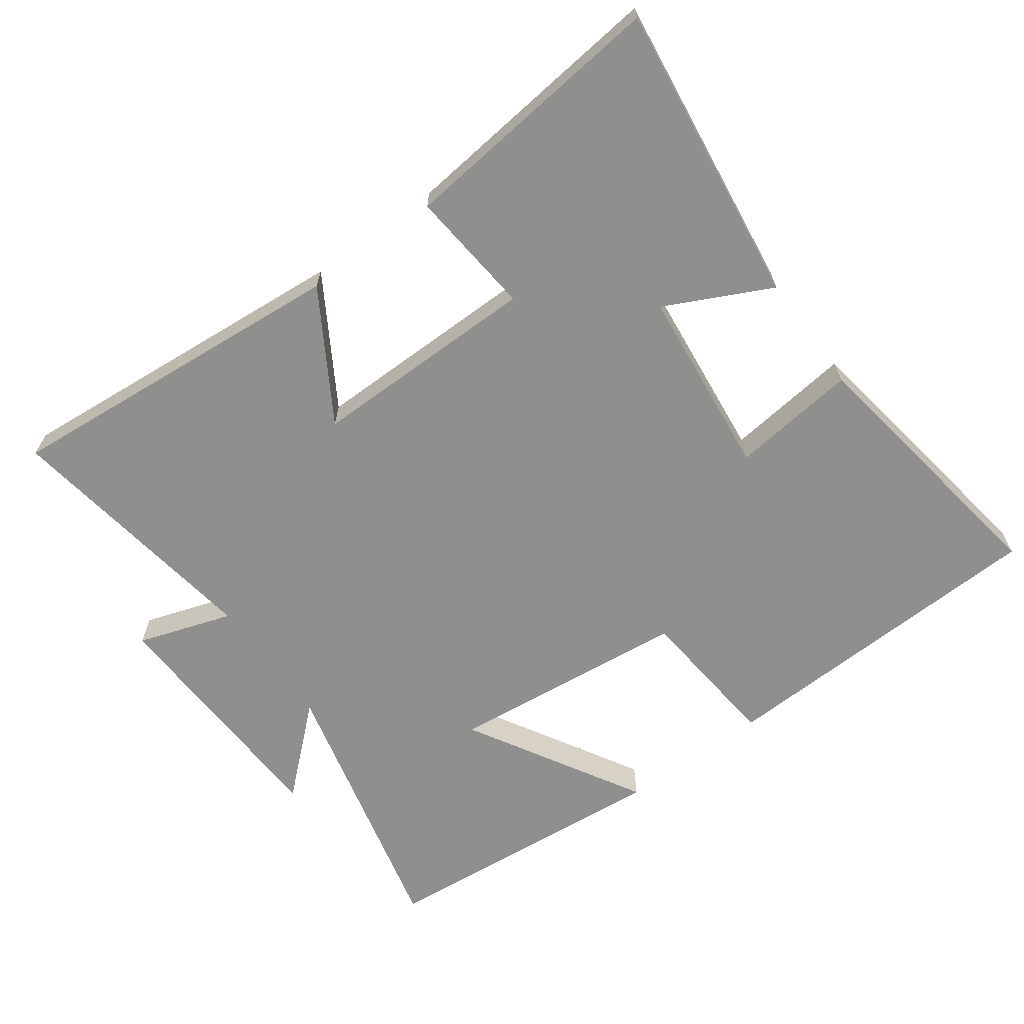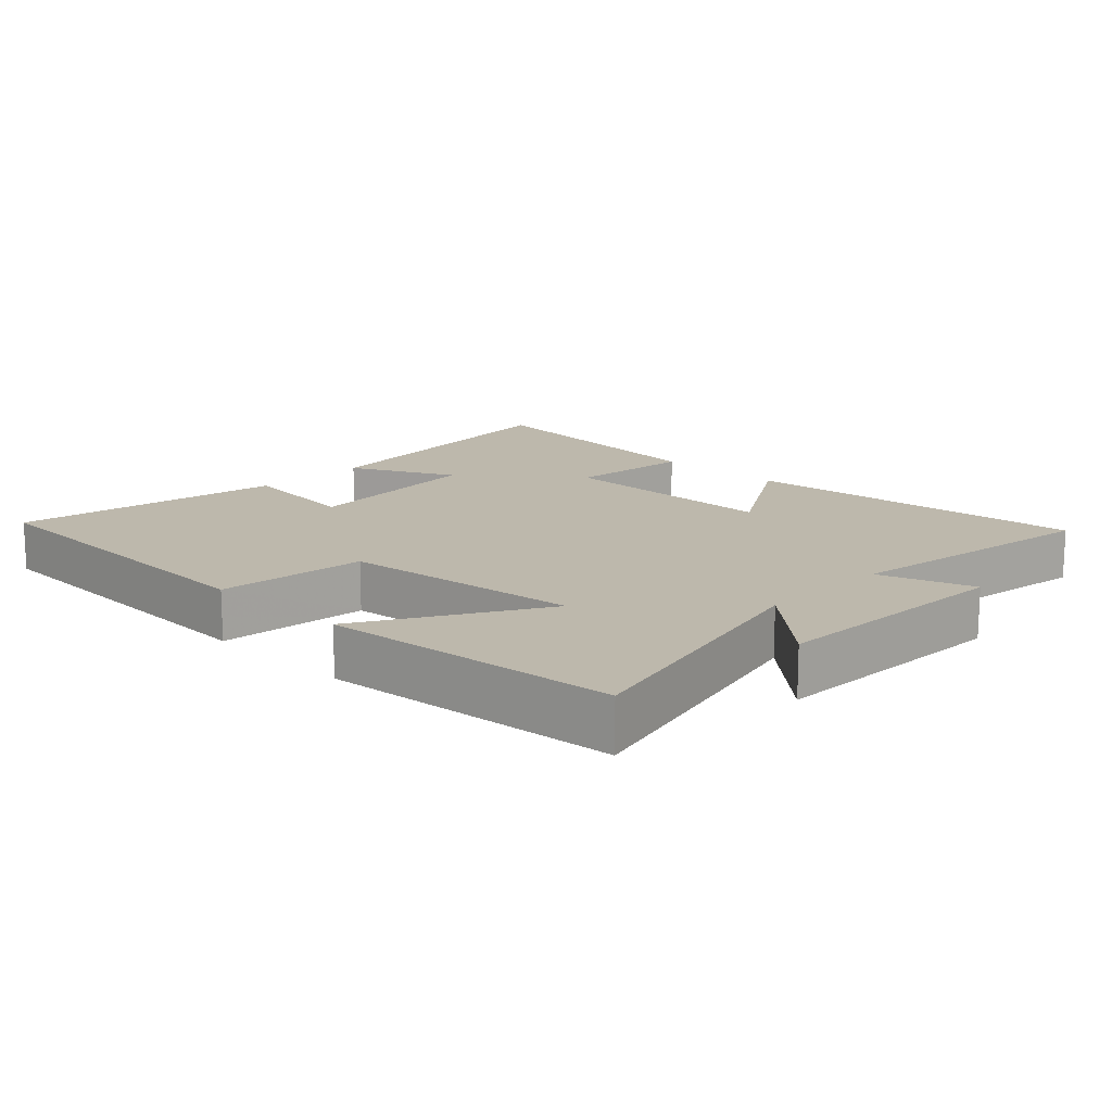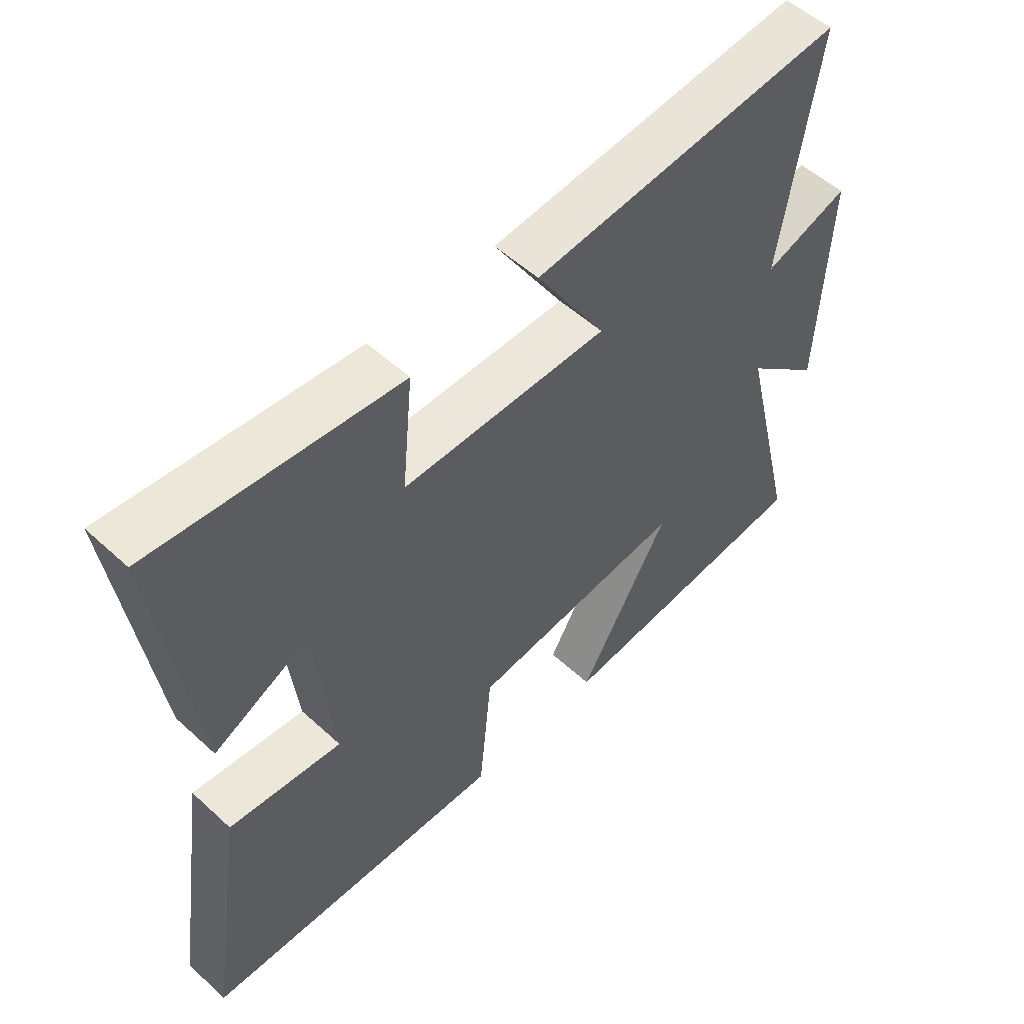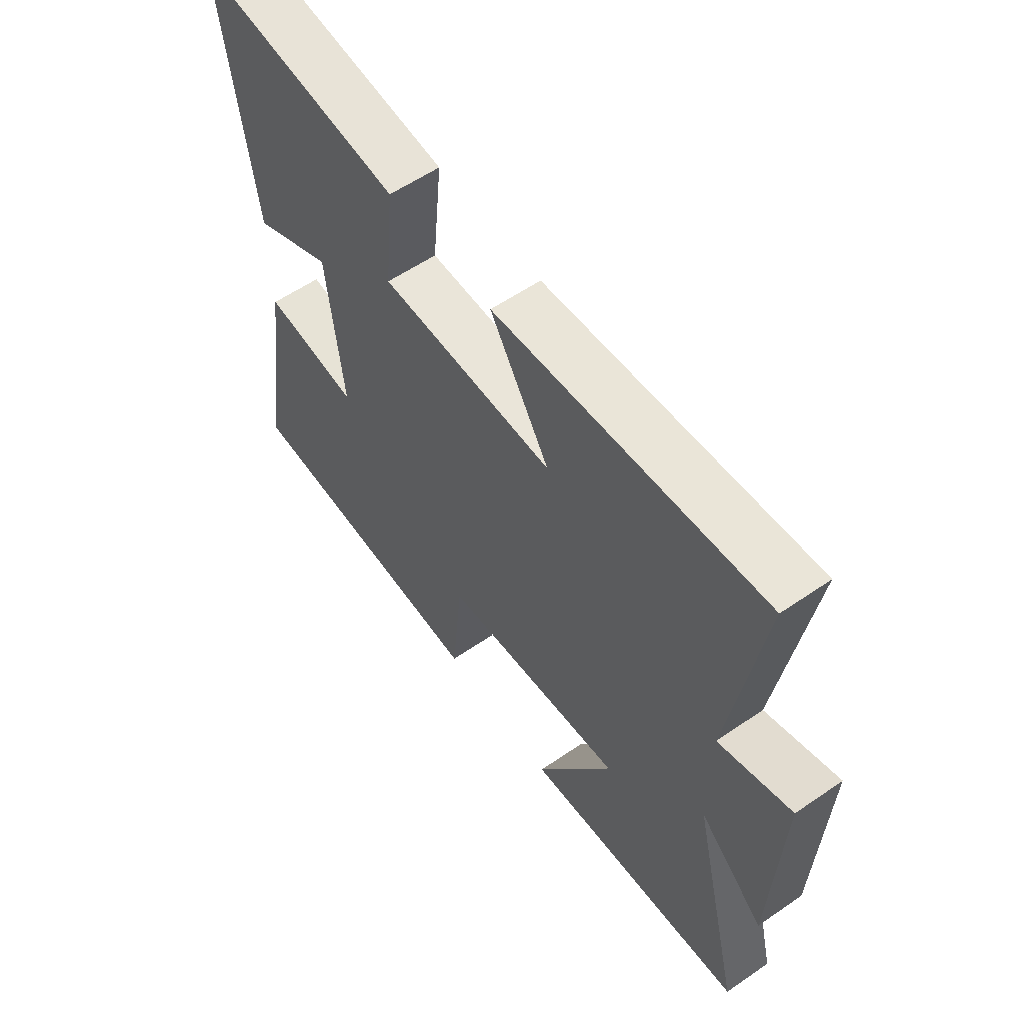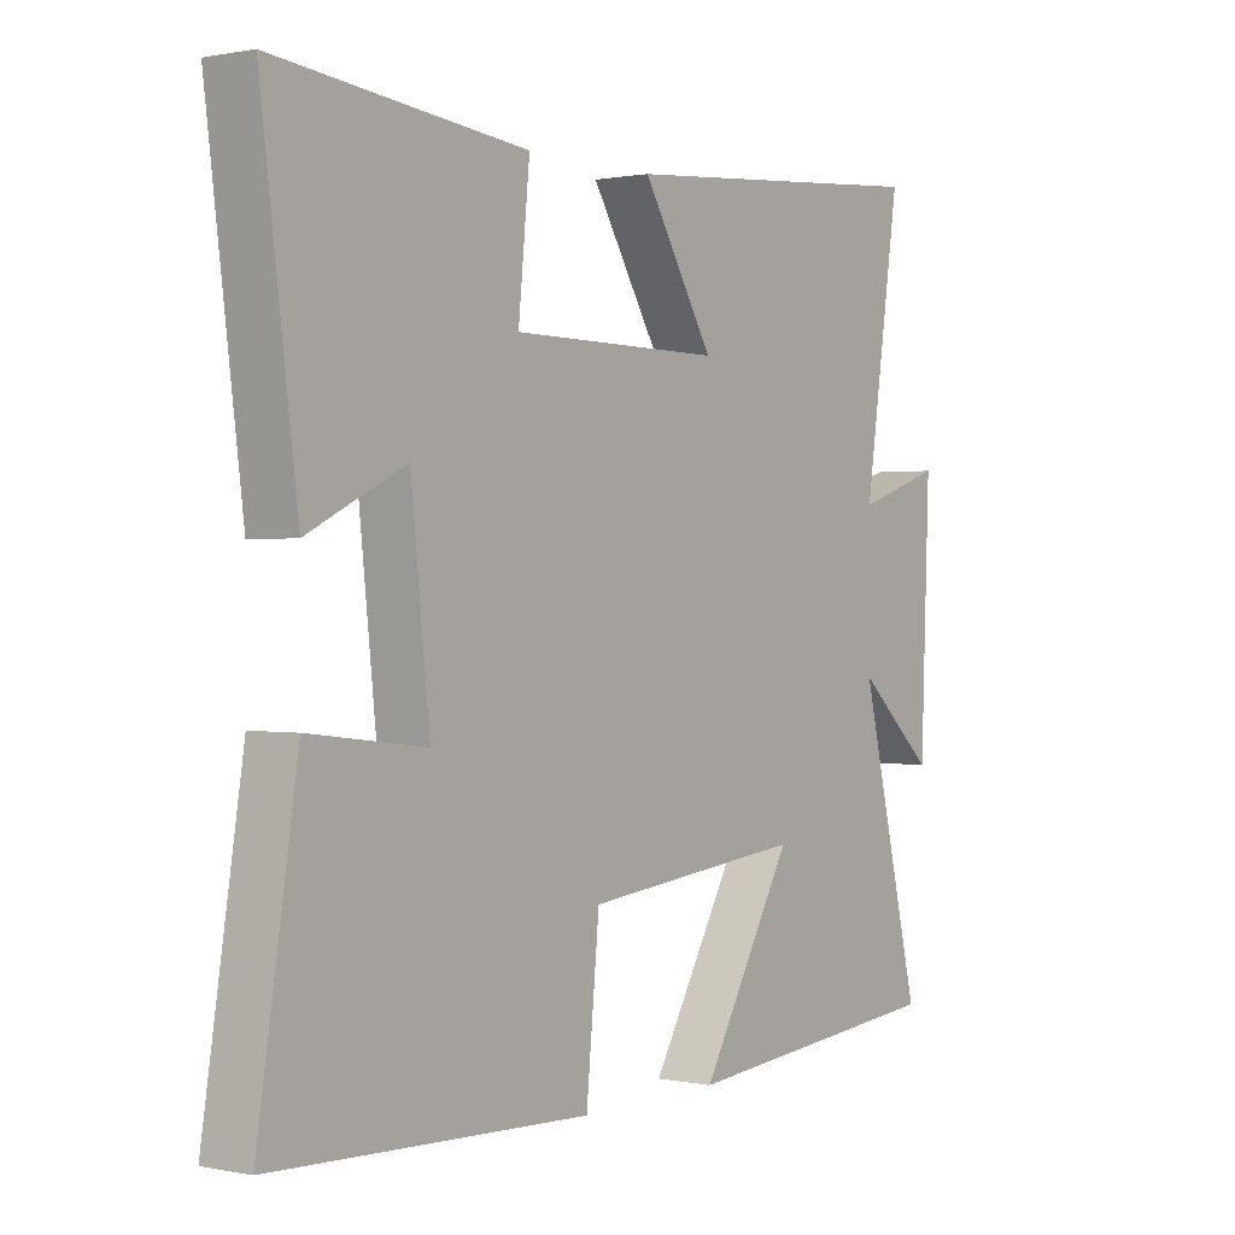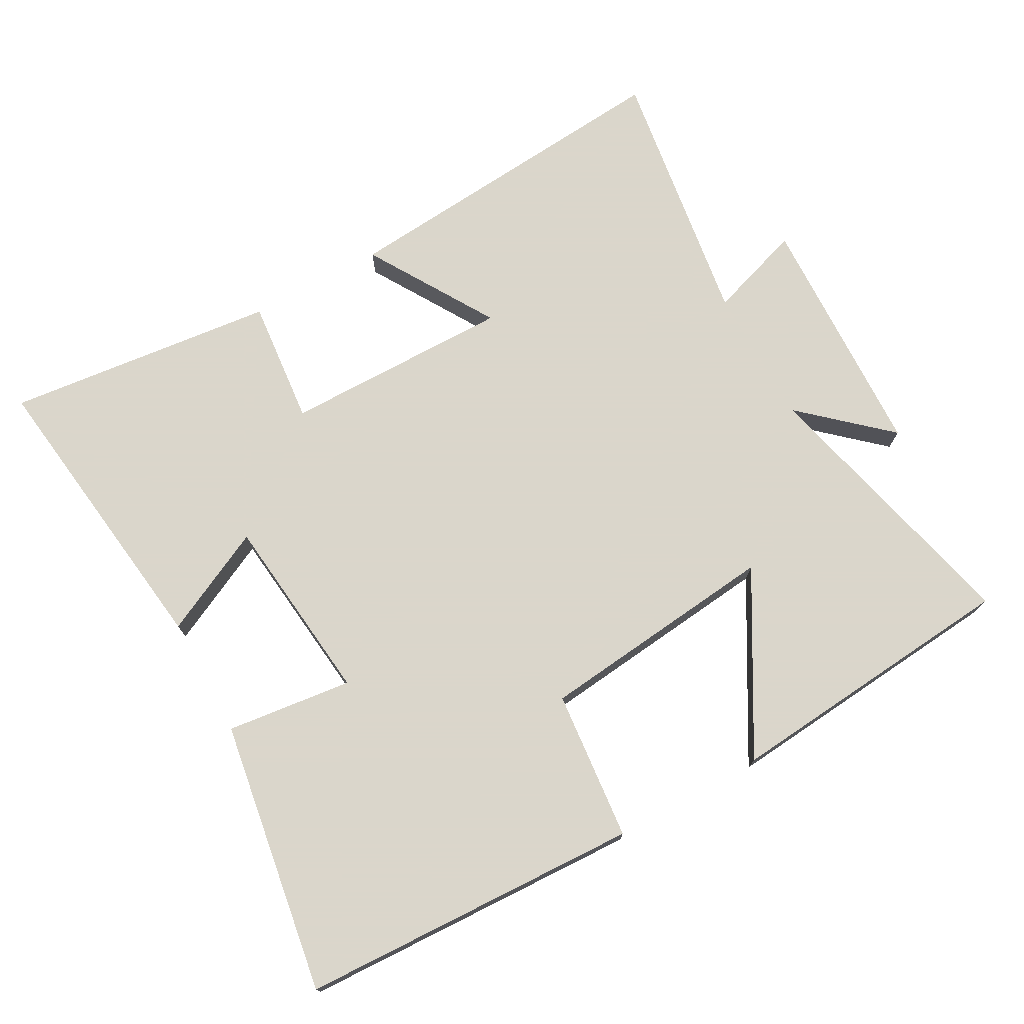
<metadata>
{"format":"obj","ext":"obj","renderer":"f3d","projection":"perspective","resolution":1024,"background":"white","views":[{"elev":-65.2,"azim":36.1,"up":"+Y"},{"elev":14.8,"azim":-135.8,"up":"+Y"},{"elev":53.8,"azim":134.2,"up":"+Z"},{"elev":58.3,"azim":-125.4,"up":"+Z"},{"elev":0.6,"azim":126.7,"up":"+Z"},{"elev":73.7,"azim":151.1,"up":"+Y"}]}
</metadata>
<code>
v -0.558 0.07 0.544
v -0.045 0.07 0.5
v -0.159 0.07 0.312
v 0.177 0.07 0.314
v 0.159 0.07 0.5
v 0.557 0.07 0.543
v 0.5 0.07 0.1
v 0.345 0.07 0.176
v 0.315 0.07 -0.102
v 0.5 0.07 -0.08
v 0.563 0.07 -0.48
v 0.063 0.07 -0.5
v 0.042 0.07 -0.28
v -0.312 0.07 -0.242
v -0.163 0.07 -0.5
v -0.599 0.07 -0.461
v -0.5 0.07 -0.054
v -0.625 0.07 -0.166
v -0.639 0.07 0.2
v -0.5 0.07 0.154
v -0.558 0 0.544
v -0.045 0 0.5
v -0.159 0 0.312
v 0.177 0 0.314
v 0.159 0 0.5
v 0.557 0 0.543
v 0.5 0 0.1
v 0.345 0 0.176
v 0.315 0 -0.102
v 0.5 0 -0.08
v 0.563 0 -0.48
v 0.063 0 -0.5
v 0.042 0 -0.28
v -0.312 0 -0.242
v -0.163 0 -0.5
v -0.599 0 -0.461
v -0.5 0 -0.054
v -0.625 0 -0.166
v -0.639 0 0.2
v -0.5 0 0.154
f 17 18 19 20
f 14 15 16 17
f 13 14 17 20
f 11 12 13
f 10 11 13
f 9 10 13
f 8 9 13 20
f 6 7 8
f 5 6 8
f 4 5 8
f 3 4 8 20
f 1 2 3 20
f 40 39 38 37
f 37 36 35 34
f 40 37 34 33
f 33 32 31
f 33 31 30
f 33 30 29
f 40 33 29 28
f 28 27 26
f 28 26 25
f 28 25 24
f 40 28 24 23
f 40 23 22 21
f 1 21 22 2
f 2 22 23 3
f 3 23 24 4
f 4 24 25 5
f 5 25 26 6
f 6 26 27 7
f 7 27 28 8
f 8 28 29 9
f 9 29 30 10
f 10 30 31 11
f 11 31 32 12
f 12 32 33 13
f 13 33 34 14
f 14 34 35 15
f 15 35 36 16
f 16 36 37 17
f 17 37 38 18
f 18 38 39 19
f 19 39 40 20
f 20 40 21 1

</code>
